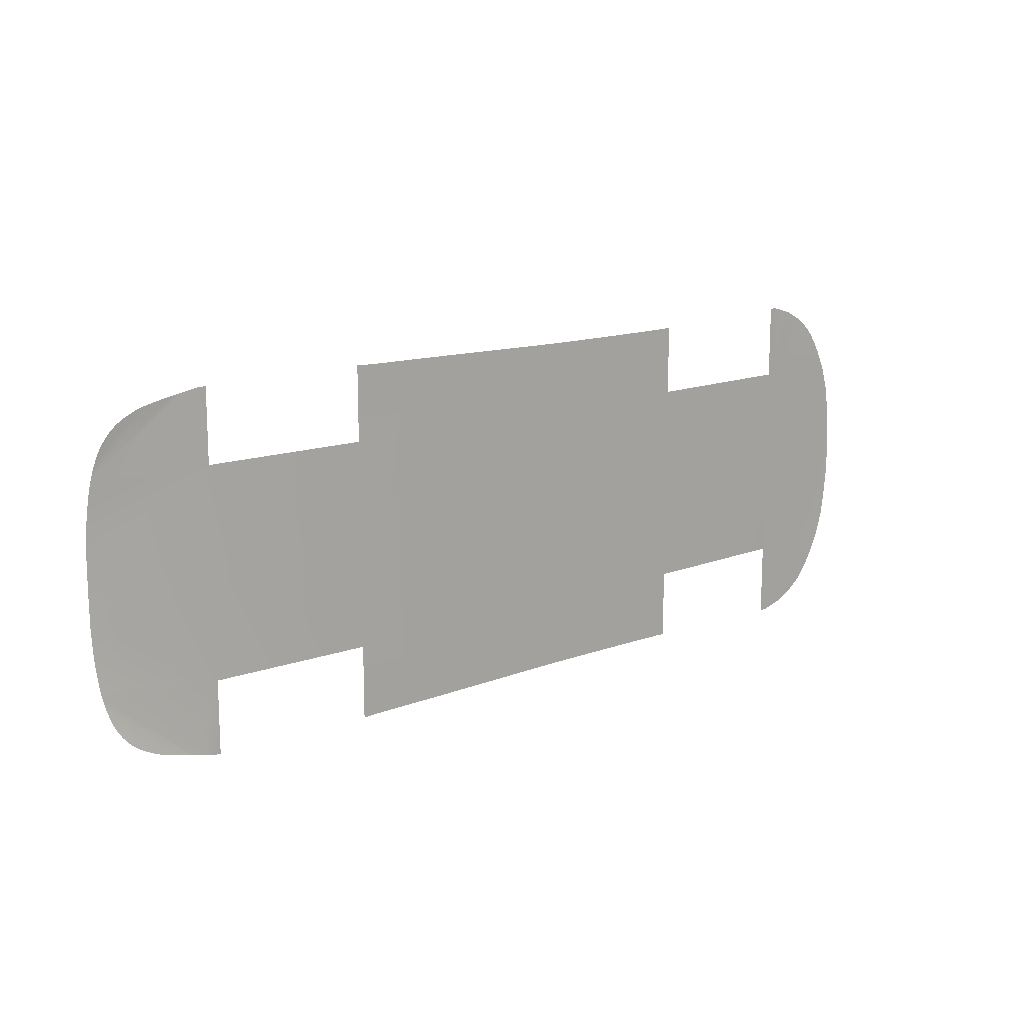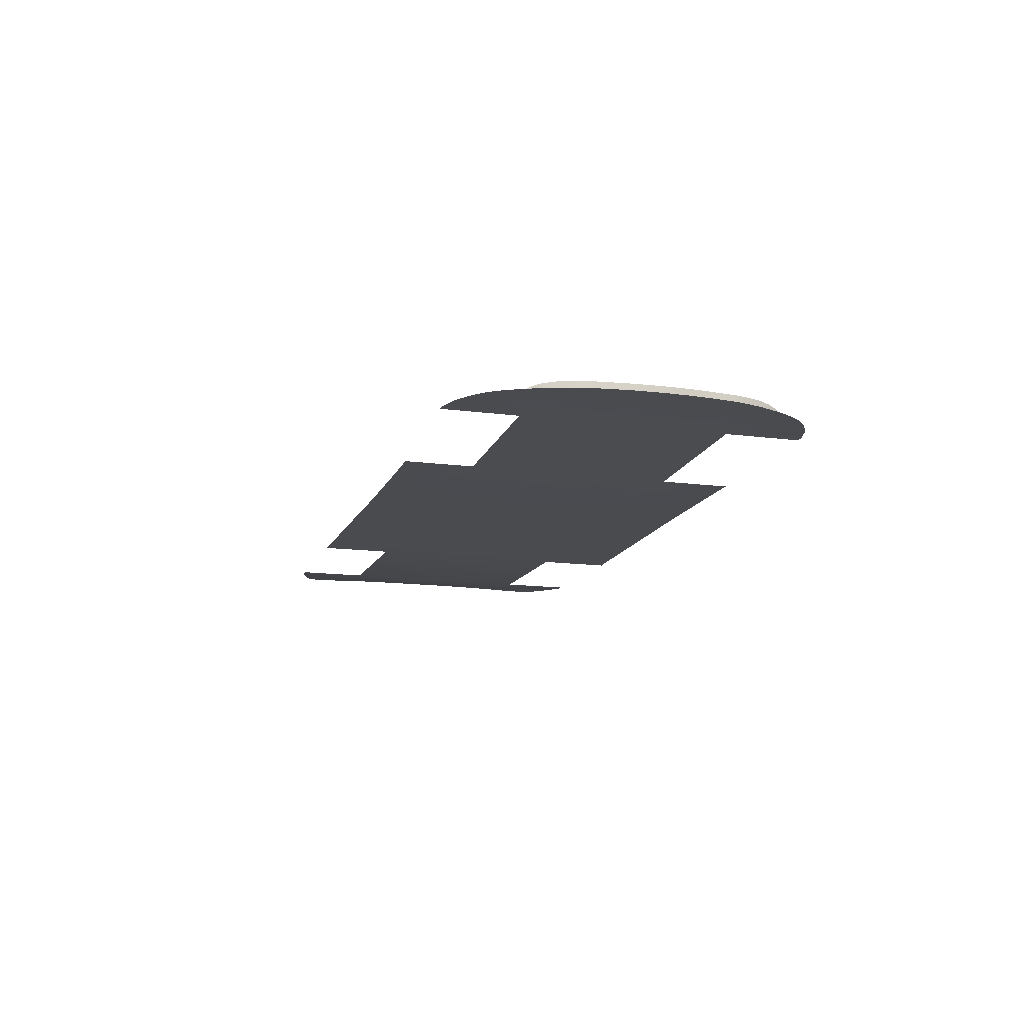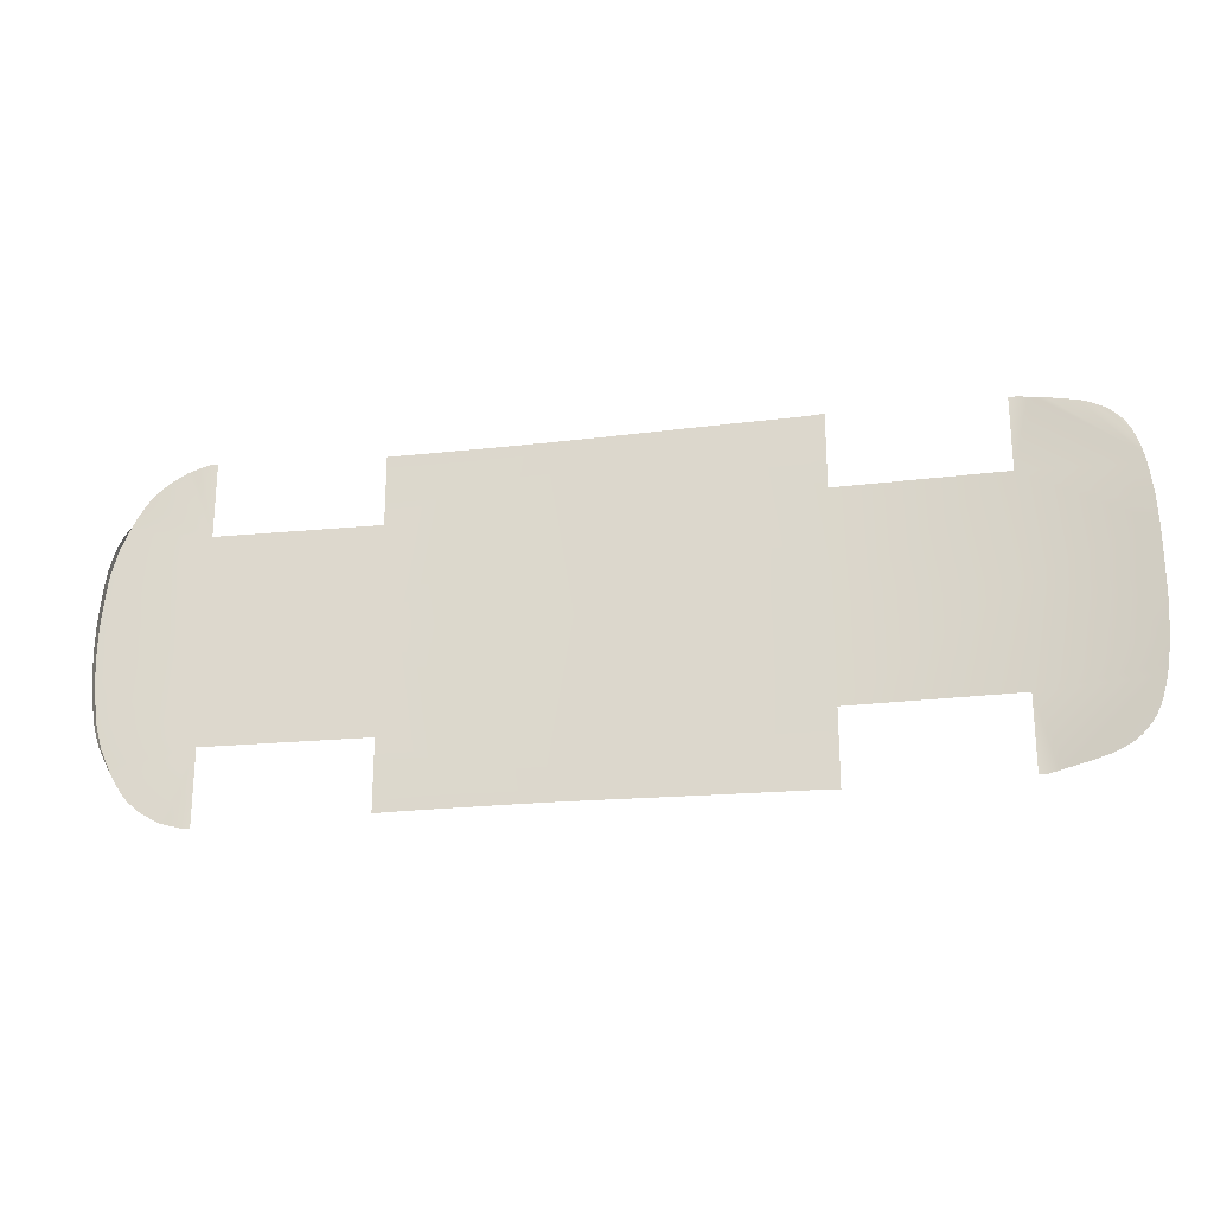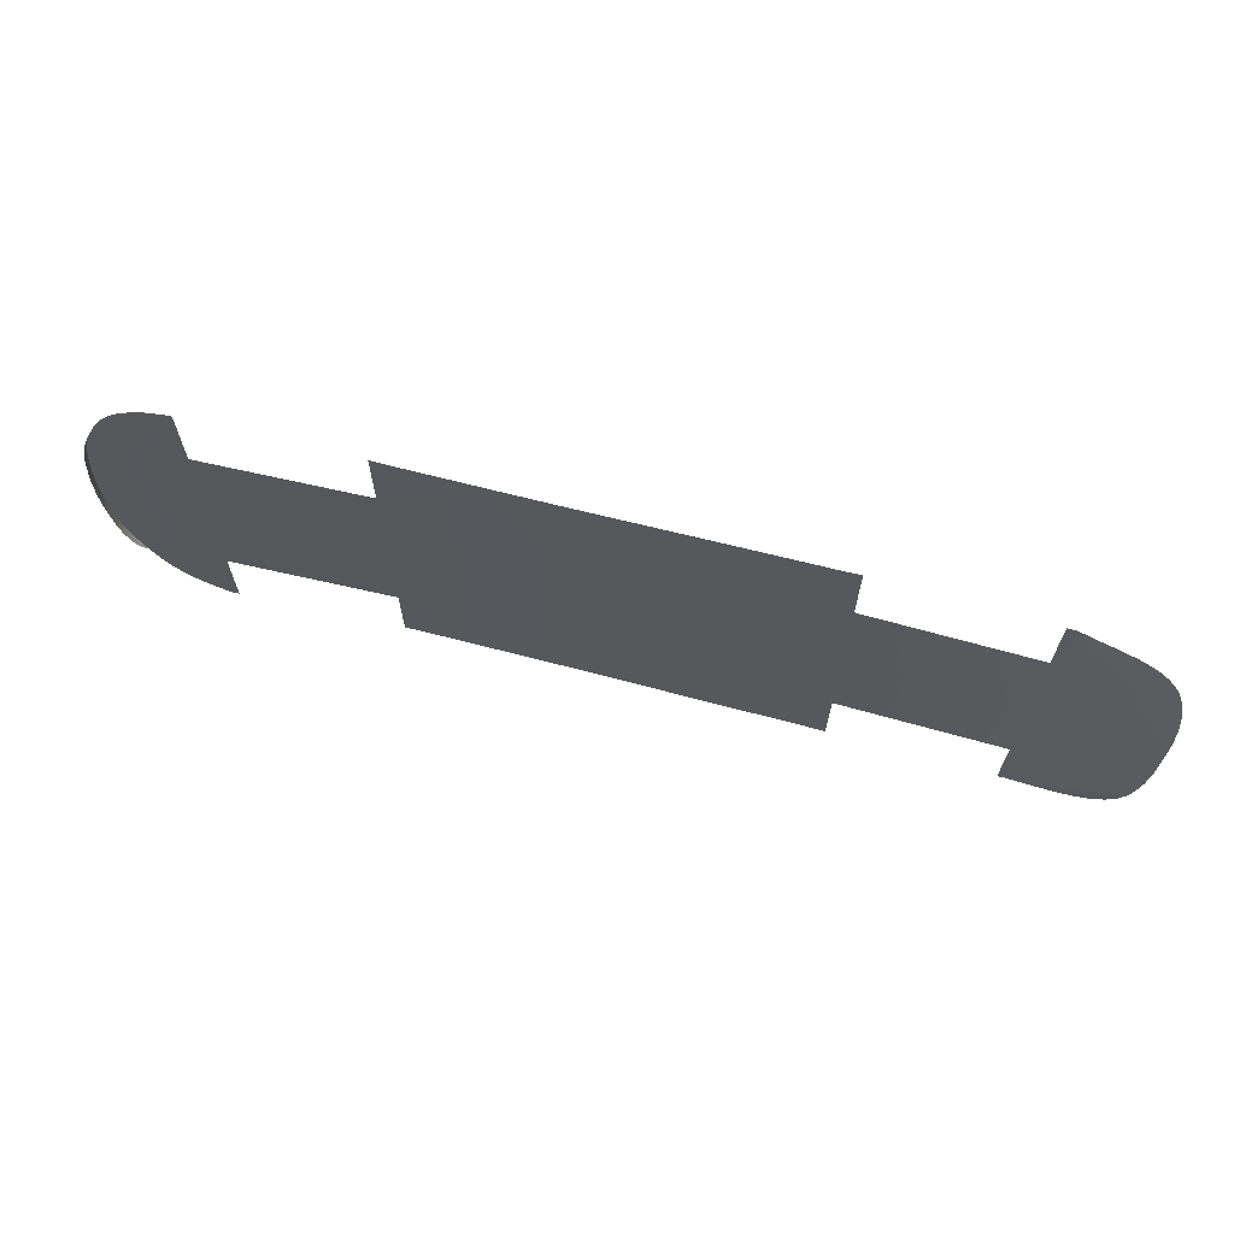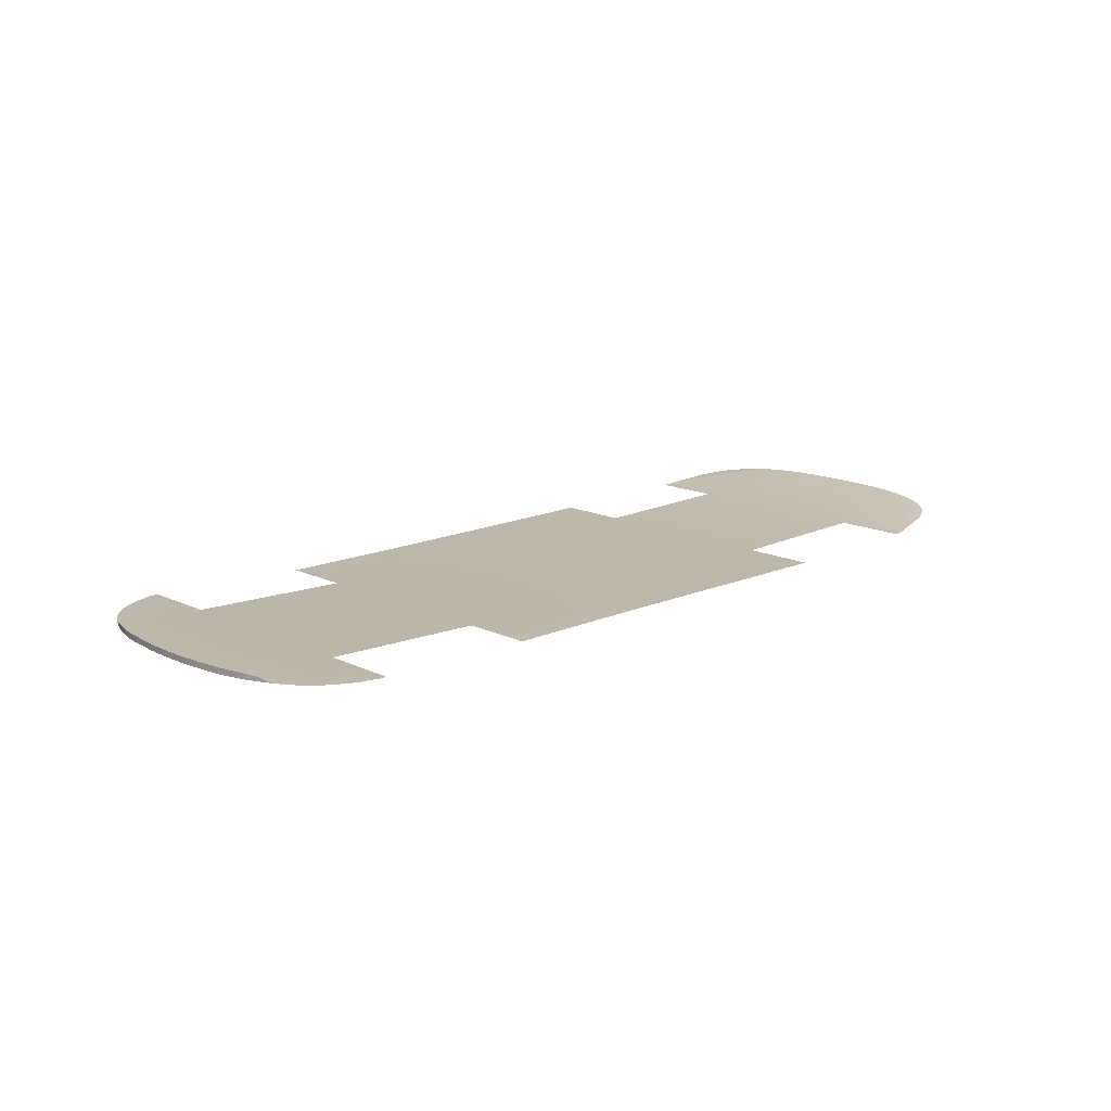
<metadata>
{"format":"obj","ext":"obj","renderer":"f3d","projection":"perspective","resolution":1024,"background":"white","views":[{"elev":14.4,"azim":-38.9,"up":"+Z"},{"elev":-14.1,"azim":73.5,"up":"+Y"},{"elev":-23.5,"azim":-169.2,"up":"+Z"},{"elev":67.0,"azim":-165.3,"up":"+Z"},{"elev":14.7,"azim":136.0,"up":"+Y"}]}
</metadata>
<code>
v  272.5 -48.25 0
v  272.5 -51.69 0
v  272.4 -48.24 -7.659
v  272.2 -51.69 -8.11
v  271.3 -48.22 -22.28
v  272 -48.23 -15.3
v  271.4 -51.69 -21.47
v  272 -51.69 -15.3
v  270.6 -48.21 -28.78
v  270.6 -51.69 -29.25
v  269.8 -48.22 -35.27
v  269.8 -51.69 -35.54
v  269 -48.24 -41.29
v  269 -51.69 -41.29
v  267.3 -48.33 -48.16
v  265.1 -48.57 -55.32
v  265.1 -51.69 -55.32
v  262.3 -49.28 -61.61
v  262.3 -51.69 -61.61
v  260.4 -50.54 -65.73
v  260.4 -51.69 -65.73
v  259.2 -51.69 -68.27
v  259.5 -51.57 -67.77
v  272.4 -48.25 7.657
v  272 -48.23 15.3
v  272.3 -51.69 7.766
v  272 -51.69 15.3
v  271.4 -48.21 22.28
v  270.6 -48.2 29.25
v  271.2 -51.69 23.73
v  270.6 -51.69 29.25
v  270 -48.21 35.3
v  269 -48.24 41.29
v  269.7 -51.69 36.03
v  269 -51.69 41.29
v  267.3 -48.33 48.16
v  265.1 -48.57 55.32
v  266.9 -51.69 48.87
v  265.1 -51.69 55.32
v  262.3 -49.28 61.61
v  262.3 -51.69 61.61
v  260.4 -50.54 65.73
v  260.4 -51.69 65.73
v  259.2 -51.69 68.27
v  259.5 -51.57 67.77
v  -106.2 -54.03 99.91
v  -106.2 -54.03 58.11
v  -101.8 -54.03 99.61
v  -0.7989 -54.03 0
v  -4.245 -54.03 97.98
v  -106.2 -54.03 0
v  -14.26 -54.03 98.15
v  -24.28 -54.03 98.32
v  -34.55 -54.03 98.49
v  -44.83 -54.03 98.66
v  -54.87 -54.03 98.8
v  -64.91 -54.03 98.95
v  -72.89 -54.03 99.05
v  -80.86 -54.03 99.15
v  -89.77 -54.03 99.25
v  -94.38 -54.03 99.32
v  -98.02 -54.03 99.44
v  -100.7 -54.03 99.56
v  122.4 -54.03 97.73
v  117.9 -54.03 97.45
v  122.4 -54.03 58.11
v  5.442 -54.03 97.81
v  122.4 -54.03 0
v  15.13 -54.03 97.65
v  24.79 -54.03 97.53
v  34.44 -54.03 97.41
v  44.26 -54.03 97.36
v  54.07 -54.03 97.31
v  63.44 -54.03 97.3
v  72.82 -54.03 97.29
v  79.85 -54.03 97.29
v  101 -54.03 97.3
v  107.6 -54.03 97.33
v  111.3 -54.03 97.37
v  214.2 -51.27 0
v  214.2 -51.27 58.11
v  256.1 -51.64 73.93
v  252.7 -51.57 79.28
v  249.2 -51.49 83.78
v  243.8 -51.41 88.78
v  239 -51.36 92.23
v  230.5 -51.32 96.85
v  227.4 -51.3 97.87
v  224.3 -51.19 98.76
v  214.2 -51.27 100.6
v  217.9 -51.2 100.5
v  218.7 -51.19 100.3
v  221.3 -51.2 99.61
v  -106.2 -54.03 -99.91
v  -101.8 -54.03 -99.61
v  -106.2 -54.03 -58.11
v  -4.245 -54.03 -97.98
v  -14.26 -54.03 -98.15
v  -24.28 -54.03 -98.32
v  -34.55 -54.03 -98.49
v  -44.83 -54.03 -98.66
v  -54.87 -54.03 -98.8
v  -64.91 -54.03 -98.95
v  -72.89 -54.03 -99.05
v  -80.86 -54.03 -99.15
v  -89.77 -54.03 -99.25
v  -94.38 -54.03 -99.32
v  -98.02 -54.03 -99.44
v  -100.7 -54.03 -99.56
v  5.472 -54.03 -97.81
v  15.13 -54.03 -97.65
v  24.79 -54.03 -97.53
v  34.44 -54.03 -97.41
v  122.4 -54.03 -58.11
v  44.26 -54.03 -97.36
v  54.07 -54.03 -97.31
v  63.44 -54.03 -97.3
v  72.82 -54.03 -97.29
v  94.2 -54.03 -97.3
v  101 -54.03 -97.3
v  107.6 -54.03 -97.33
v  115 -54.03 -97.42
v  117.9 -54.03 -97.45
v  122.4 -54.03 -97.73
v  214.2 -51.27 -100.6
v  217.9 -51.2 -100.5
v  214.2 -51.27 -58.11
v  218.7 -51.19 -100.3
v  221.3 -51.2 -99.61
v  224.3 -51.19 -98.76
v  227.4 -51.3 -97.87
v  266.8 -51.69 -49.21
v  256.1 -51.64 -73.93
v  252.7 -51.57 -79.28
v  249.2 -51.49 -83.78
v  243.8 -51.41 -88.78
v  239 -51.36 -92.23
v  230.5 -51.32 -96.85
v  -197.5 -52.28 58.11
v  -197.5 -52.28 0
v  -197.5 -52.28 -58.11
v  -197.5 -52.28 -99.06
v  -202.4 -52.28 -98.88
v  -207.2 -51.65 -97.87
v  -263.4 -42.4 -9.828
v  -263.4 -42.43 -19.66
v  -263 -42.57 -26.92
v  -262.5 -42.72 -35.26
v  -261.6 -43.06 -44.36
v  -260.5 -43.42 -51.71
v  -259.5 -43.77 -57.3
v  -210.9 -51.17 -97.06
v  -215.7 -50.62 -96.03
v  -242.9 -46.55 -75.16
v  -220.5 -50.07 -94.99
v  -225.7 -49.48 -93.67
v  -258.5 -44.1 -61.4
v  -257.5 -44.43 -64.76
v  -230.9 -48.89 -92.34
v  -235.4 -48.37 -90.6
v  -256.5 -44.78 -68.12
v  -255.1 -45.18 -71.6
v  -253.3 -45.66 -75.17
v  -251 -46.14 -78.66
v  -248.4 -46.59 -81.89
v  -245.5 -47.02 -84.65
v  -239.2 -47.9 -88.72
v  -242.5 -47.46 -86.83
v  -197.5 -52.28 99.06
v  -202.4 -52.28 98.88
v  -207.2 -51.65 97.87
v  -210.9 -51.17 97.06
v  -263.5 -42.38 0
v  -263.4 -42.4 9.828
v  -263.4 -42.43 19.66
v  -263 -42.57 27.29
v  -262.5 -42.72 35.26
v  -261.6 -43.06 44.36
v  -260.5 -43.42 51.71
v  -259.5 -43.77 57.3
v  -215.7 -50.62 96.03
v  -220.5 -50.07 94.99
v  -225.7 -49.48 93.67
v  -230.9 -48.89 92.34
v  -258.5 -44.1 61.4
v  -235.4 -48.37 90.6
v  -257.5 -44.43 64.76
v  -239.2 -47.9 88.72
v  -256.5 -44.78 68.12
v  -242.5 -47.46 86.83
v  -245.5 -47.02 84.65
v  -248.4 -46.59 81.89
v  -251 -46.14 78.66
v  -255.1 -45.18 71.6
v  -253.3 -45.66 75.17
v  86.88 -54.03 -97.3
v  79.85 -54.03 -97.29
v  114.5 -54.03 97.41
v  93.92 -54.03 97.3
v  86.88 -54.03 97.3
v  111.1 -54.03 -97.37
g E317_FLOR_C_N_E317_FLOR_C
f 1 2 3
f 3 2 4
f 5 6 7
f 7 6 8
f 9 10 11
f 11 10 12
f 13 14 15
f 16 17 18
f 18 17 19
f 18 19 20
f 20 19 21
f 22 23 21
f 21 23 20
f 24 25 26
f 26 25 27
f 28 29 30
f 30 29 31
f 32 33 34
f 34 33 35
f 36 37 38
f 38 37 39
f 37 40 39
f 39 40 41
f 40 42 41
f 41 42 43
f 44 43 45
f 43 42 45
f 46 47 48
f 49 50 51
f 52 53 51
f 51 53 47
f 54 55 47
f 56 57 47
f 58 59 47
f 59 60 47
f 60 61 47
f 61 62 47
f 62 63 47
f 63 48 47
f 64 65 66
f 50 49 67
f 49 68 69
f 69 68 70
f 68 66 71
f 71 66 72
f 73 66 74
f 75 66 76
f 77 66 78
f 66 79 78
f 26 27 80
f 80 27 81
f 30 31 81
f 34 35 81
f 38 39 81
f 39 41 81
f 41 43 81
f 43 44 81
f 44 82 81
f 82 83 81
f 83 84 81
f 84 85 81
f 85 86 81
f 86 87 81
f 87 88 81
f 88 89 81
f 90 81 91
f 91 81 92
f 92 81 93
f 89 93 81
f 94 95 96
f 49 51 97
f 51 96 97
f 97 96 98
f 99 96 100
f 101 96 102
f 103 96 104
f 105 96 106
f 106 96 107
f 107 96 108
f 108 96 109
f 96 95 109
f 110 111 49
f 49 111 68
f 112 113 68
f 68 113 114
f 115 116 114
f 117 118 114
f 119 120 114
f 120 121 114
f 122 123 114
f 123 124 114
f 125 126 127
f 126 128 127
f 128 129 127
f 129 130 127
f 130 131 127
f 2 80 4
f 80 127 8
f 8 127 7
f 10 127 12
f 14 127 132
f 17 127 19
f 19 127 21
f 21 127 22
f 22 127 133
f 133 127 134
f 134 127 135
f 135 127 136
f 136 127 137
f 137 127 138
f 127 131 138
f 81 66 80
f 80 66 68
f 127 80 114
f 114 80 68
f 47 139 51
f 51 139 140
f 51 140 96
f 96 140 141
f 142 141 143
f 143 141 144
f 145 146 140
f 140 146 141
f 147 148 141
f 148 149 141
f 149 150 141
f 150 151 141
f 141 151 152
f 152 151 153
f 151 154 155
f 155 154 156
f 157 158 159
f 159 158 160
f 158 161 160
f 161 162 160
f 162 163 160
f 163 164 160
f 164 165 160
f 165 166 160
f 160 166 167
f 166 168 167
f 169 170 139
f 171 172 139
f 173 140 174
f 140 139 175
f 175 139 176
f 177 139 178
f 178 139 179
f 179 139 180
f 139 172 180
f 181 182 180
f 183 184 180
f 180 184 185
f 184 186 185
f 185 186 187
f 186 188 187
f 187 188 189
f 188 190 189
f 190 191 189
f 191 192 189
f 192 193 189
f 189 193 194
f 193 195 194
f 102 96 103
f 104 96 105
f 98 96 99
f 97 110 49
f 111 112 68
f 113 115 114
f 196 119 114
f 118 197 114
f 197 196 114
f 116 117 114
f 15 132 16
f 16 132 17
f 7 127 10
f 12 127 14
f 132 127 17
f 4 80 8
f 27 30 81
f 31 34 81
f 35 38 81
f 66 65 198
f 66 198 79
f 199 66 77
f 200 66 199
f 76 66 200
f 201 122 114
f 121 201 114
f 72 66 73
f 70 68 71
f 67 49 69
f 50 52 51
f 53 54 47
f 55 56 47
f 57 58 47
f 146 147 141
f 173 145 140
f 174 140 175
f 176 139 177
f 74 66 75
f 170 171 139
f 172 181 180
f 182 183 180
f 144 141 152
f 153 151 155
f 151 157 154
f 156 154 159
f 159 154 157
f 33 36 35
f 35 36 38
f 29 32 31
f 31 32 34
f 25 28 27
f 27 28 30
f 2 26 80
f 1 24 2
f 2 24 26
f 3 4 6
f 6 4 8
f 9 5 10
f 10 5 7
f 11 12 13
f 13 12 14
f 132 15 14
f 100 96 101

</code>
